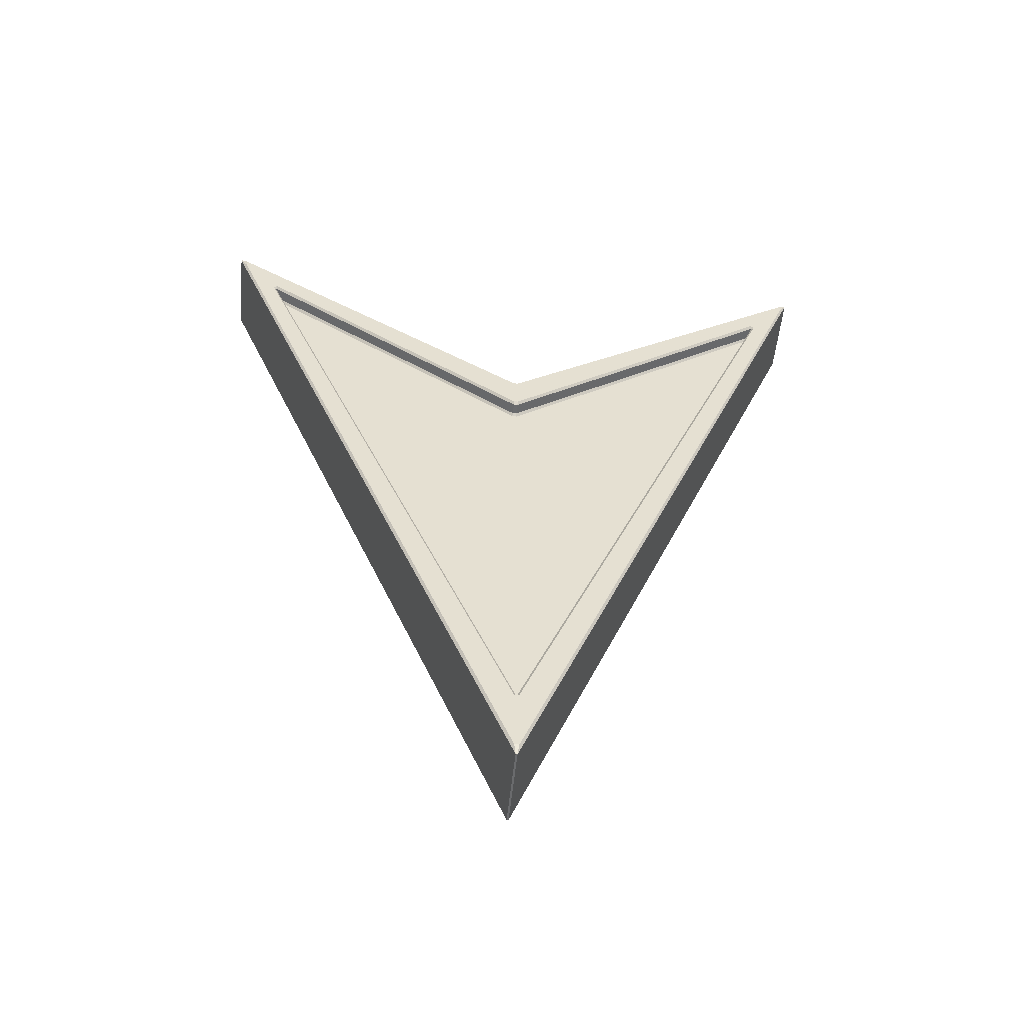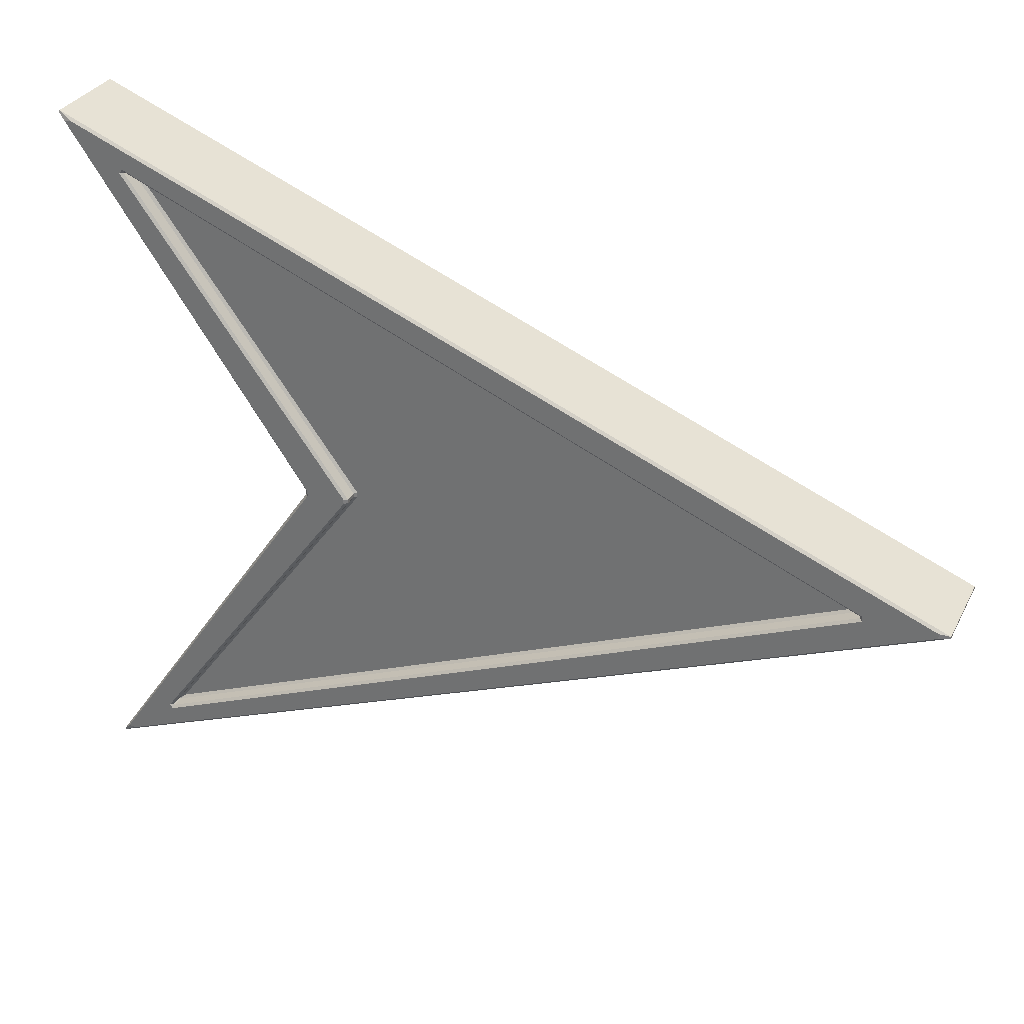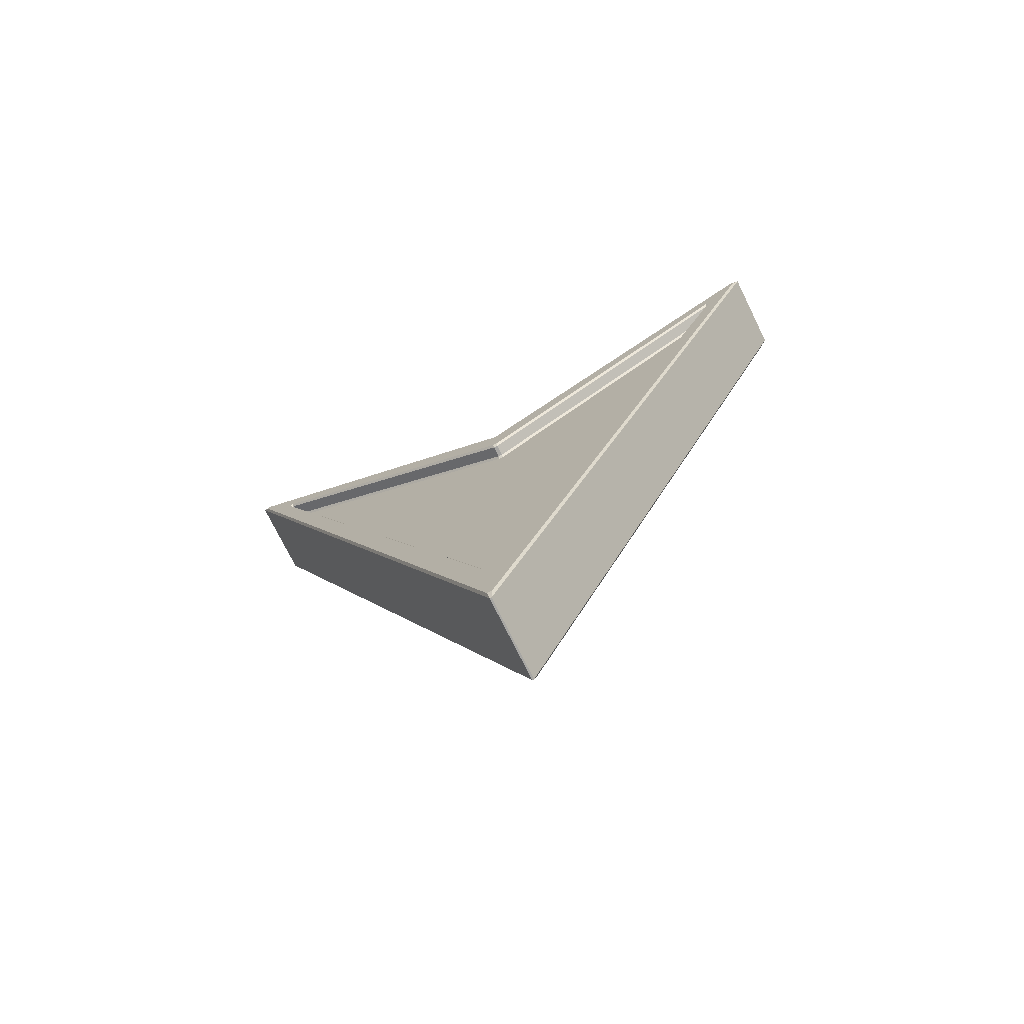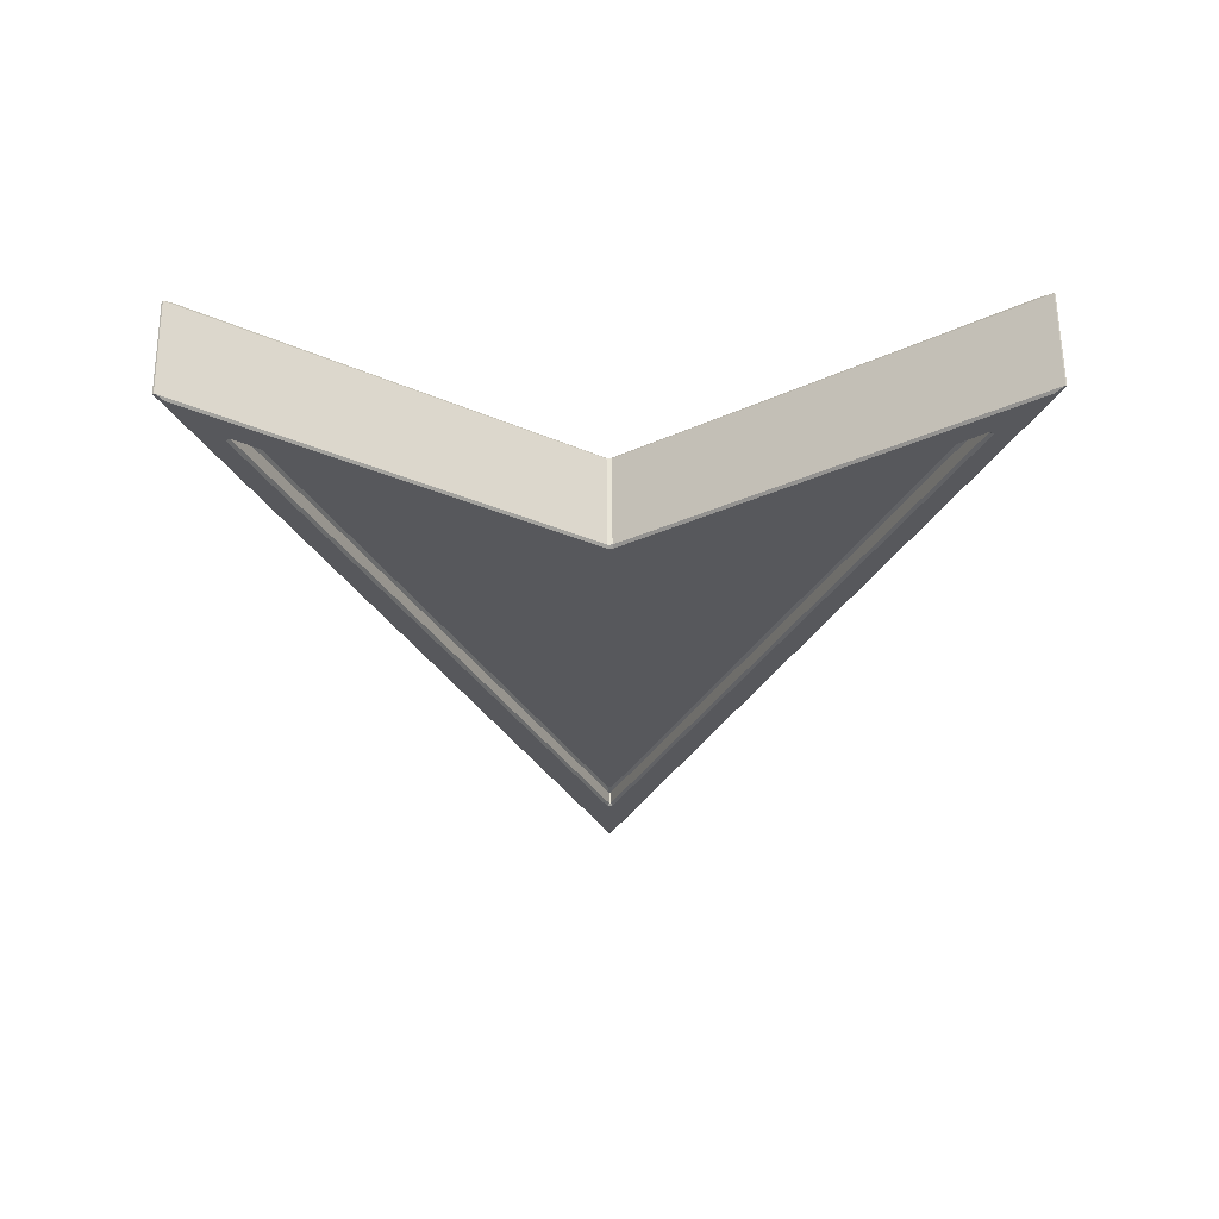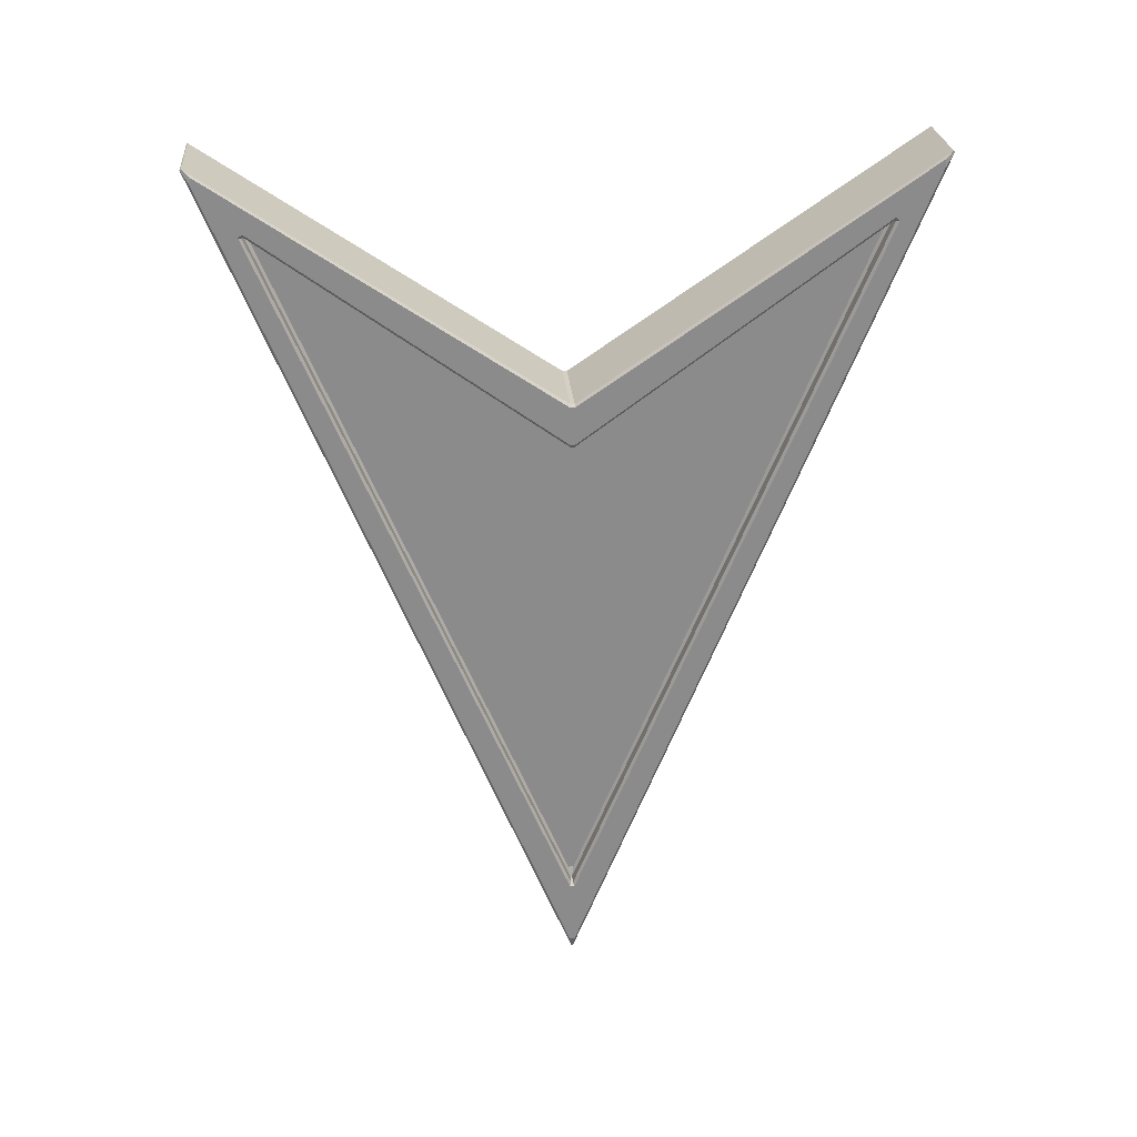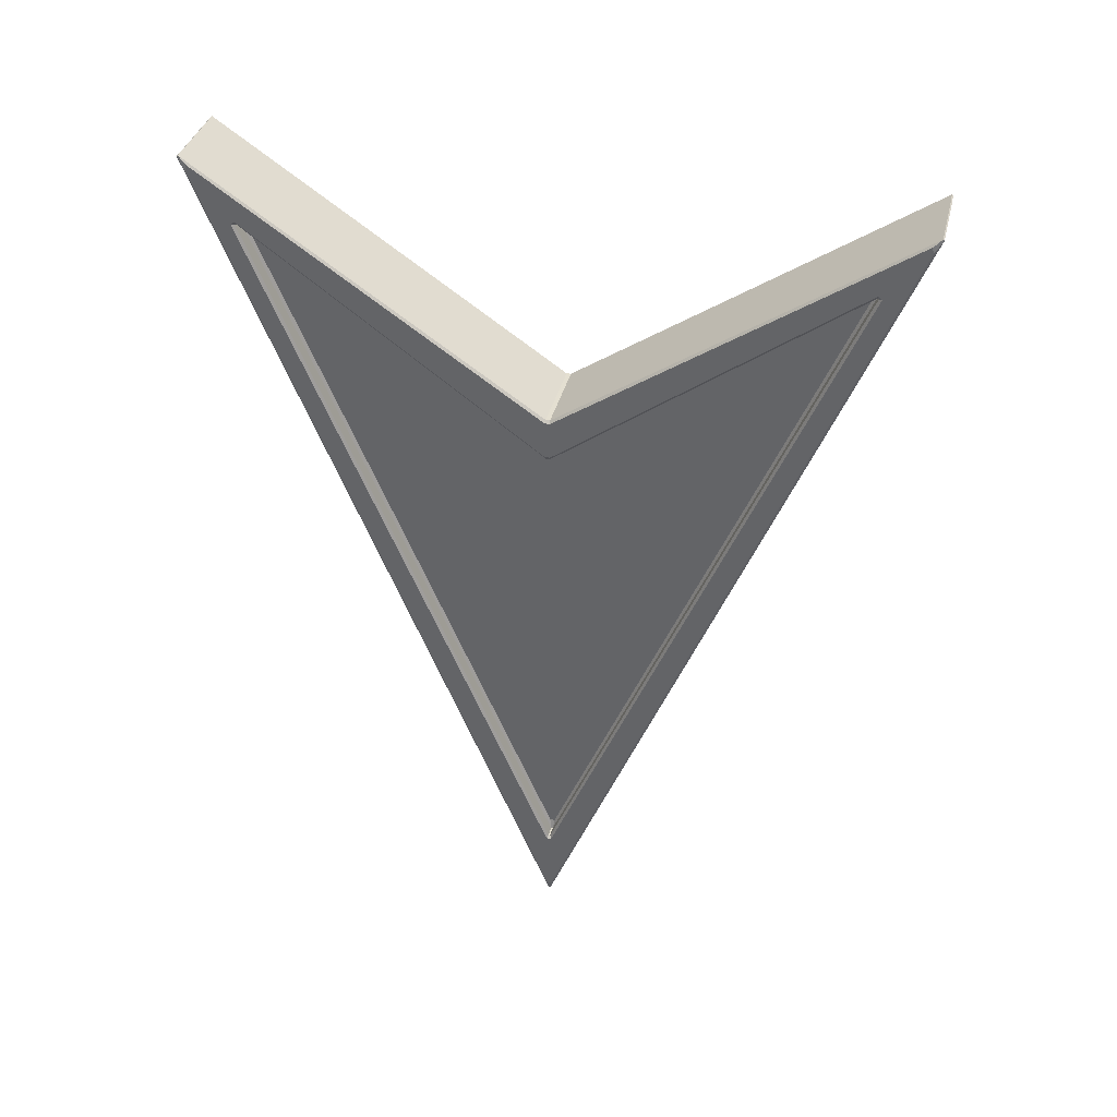
<metadata>
{"format":"obj","ext":"obj","renderer":"f3d","projection":"perspective","resolution":1024,"background":"white","views":[{"elev":-53.2,"azim":-95.6,"up":"+Y"},{"elev":31.2,"azim":-66.8,"up":"+Z"},{"elev":-74.6,"azim":-63.7,"up":"+Y"},{"elev":61.4,"azim":-90.6,"up":"+Y"},{"elev":26.4,"azim":85.0,"up":"+Y"},{"elev":36.6,"azim":103.5,"up":"+Y"}]}
</metadata>
<code>
o Plane
v 0.7589 13.95 5.216
v 0.7589 13.94 5.234
v 0.8023 13.96 5.289
v 0.8023 14.01 5.221
v -0.8023 13.96 5.289
v -0.7589 13.94 5.234
v -0.7589 13.95 5.216
v -0.8023 14.01 5.221
v 0.7589 13.94 -5.234
v 0.7589 13.95 -5.216
v 0.8023 14.01 -5.221
v 0.8023 13.96 -5.289
v 0.7589 1.418 -0.0167
v 0.8023 1.369 -0.04342
v 0.8023 1.369 0.04342
v 0.7589 1.418 0.0167
v 0.7589 10.17 0.03508
v 0.8023 10.23 0.04342
v 0.8023 10.23 -0.04342
v 0.7589 10.17 -0.03508
v -0.8023 10.23 -0.04342
v -0.8023 10.23 0.04342
v -0.7589 10.17 0.03508
v -0.7589 10.17 -0.03508
v -0.7589 1.418 0.0167
v -0.8023 1.369 0.04342
v -0.8023 1.369 -0.04342
v -0.7589 1.418 -0.0167
v -0.7589 13.95 -5.216
v -0.7589 13.94 -5.234
v -0.8023 13.96 -5.289
v -0.8023 14.01 -5.221
v 0.8023 10.9 -0.04342
v 0.8023 10.9 0.04342
v 0.7589 10.95 0.03763
v 0.7589 10.95 -0.03764
v 0.8023 14.94 5.956
v 0.8023 14.83 5.974
v 0.7589 15.05 6.113
v 0.7589 15.07 6.092
v -0.8023 14.94 5.956
v -0.7589 15.07 6.092
v -0.7589 15.05 6.113
v -0.8023 14.83 5.974
v -0.8023 0.1826 0.04342
v -0.7589 0 0.0163
v -0.7589 0 -0.0163
v -0.8023 0.1826 -0.04342
v -0.8023 14.94 -5.956
v -0.8023 14.83 -5.974
v -0.7589 15.05 -6.113
v -0.7589 15.07 -6.092
v -0.8023 10.9 0.04342
v -0.8023 10.9 -0.04342
v -0.7589 10.95 -0.03764
v -0.7589 10.95 0.03763
v 0.8023 0.1826 -0.04342
v 0.7589 0 -0.0163
v 0.7589 0 0.0163
v 0.8023 0.1826 0.04342
v 0.8023 14.94 -5.956
v 0.7589 15.07 -6.092
v 0.7589 15.05 -6.113
v 0.8023 14.83 -5.974
v 0.5487 10.17 0.03508
v 0.5487 10.17 -0.03508
v 0.5053 10.13 -0.04342
v 0.5053 10.13 0.04342
v 0.5487 13.95 5.216
v 0.5053 13.85 5.151
v 0.5487 13.94 5.234
v -0.5487 13.95 5.216
v -0.5487 13.94 5.234
v -0.5053 13.85 5.151
v -0.5487 1.418 0.0167
v -0.5487 1.418 -0.0167
v -0.5053 1.595 -0.04342
v -0.5053 1.595 0.04342
v -0.5487 13.95 -5.216
v -0.5053 13.85 -5.151
v -0.5487 13.94 -5.234
v -0.5487 10.17 0.03508
v -0.5053 10.13 0.04342
v -0.5053 10.13 -0.04342
v -0.5487 10.17 -0.03508
v 0.5487 1.418 -0.0167
v 0.5487 1.418 0.0167
v 0.5053 1.595 0.04342
v 0.5053 1.595 -0.04342
v 0.5487 13.94 -5.234
v 0.5053 13.85 -5.151
v 0.5487 13.95 -5.216
f 70 88 68
f 74 83 78
f 67 89 91
f 84 80 77
f 65 68 67 66
f 69 71 70
f 72 74 73
f 75 78 77 76
f 79 81 80
f 82 85 84 83
f 86 89 88 87
f 90 92 91
f 68 65 69 70
f 73 74 78 75
f 79 80 84 85
f 89 86 90 91
f 91 92 66 67
f 76 77 80 81
f 82 83 74 72
f 70 71 87 88
f 88 89 67 68
f 77 78 83 84
f 3 38 60 15
f 28 76 81 30
f 21 54 49 32
f 26 45 44 5
f 16 87 71 2
f 29 79 85 24
f 14 57 64 12
f 23 82 72 7
f 39 43 46 59
f 62 52 55 36
f 58 47 51 63
f 6 73 75 25
f 35 56 42 40
f 20 66 92 10
f 9 90 86 13
f 1 69 65 17
f 31 50 48 27
f 11 61 33 19
f 8 41 53 22
f 1 4 3 2
f 5 8 7 6
f 9 12 11 10
f 13 16 15 14
f 17 20 19 18
f 21 24 23 22
f 25 28 27 26
f 29 32 31 30
f 33 36 35 34
f 37 40 39 38
f 41 44 43 42
f 45 48 47 46
f 49 52 51 50
f 53 56 55 54
f 57 60 59 58
f 61 64 63 62
f 17 18 4 1
f 5 6 25 26
f 32 29 24 21
f 13 14 12 9
f 10 11 19 20
f 27 28 30 31
f 22 23 7 8
f 2 3 15 16
f 85 82 23 24
f 6 7 72 73
f 64 61 11 12
f 18 19 33 34
f 44 41 8 5
f 21 22 53 54
f 34 35 40 37
f 43 44 45 46
f 52 49 54 55
f 57 58 63 64
f 61 62 36 33
f 47 48 50 51
f 56 53 41 42
f 38 39 59 60
f 35 36 55 56
f 51 52 62 63
f 39 40 42 43
f 58 59 46 47
f 31 32 49 50
f 3 4 37 38
f 14 15 60 57
f 26 27 48 45
f 9 10 92 90
f 65 66 20 17
f 81 79 29 30
f 71 69 1 2
f 86 87 16 13
f 75 76 28 25
f 18 34 37 4

</code>
